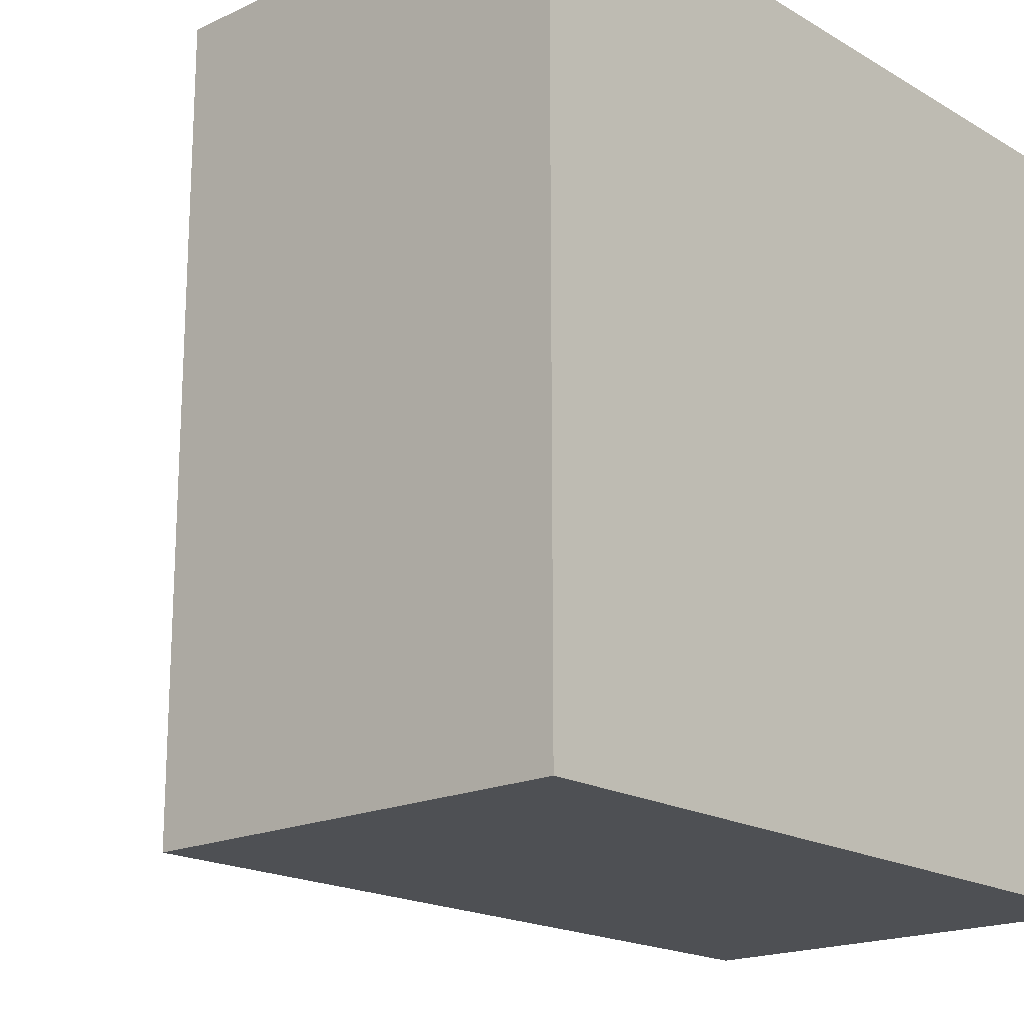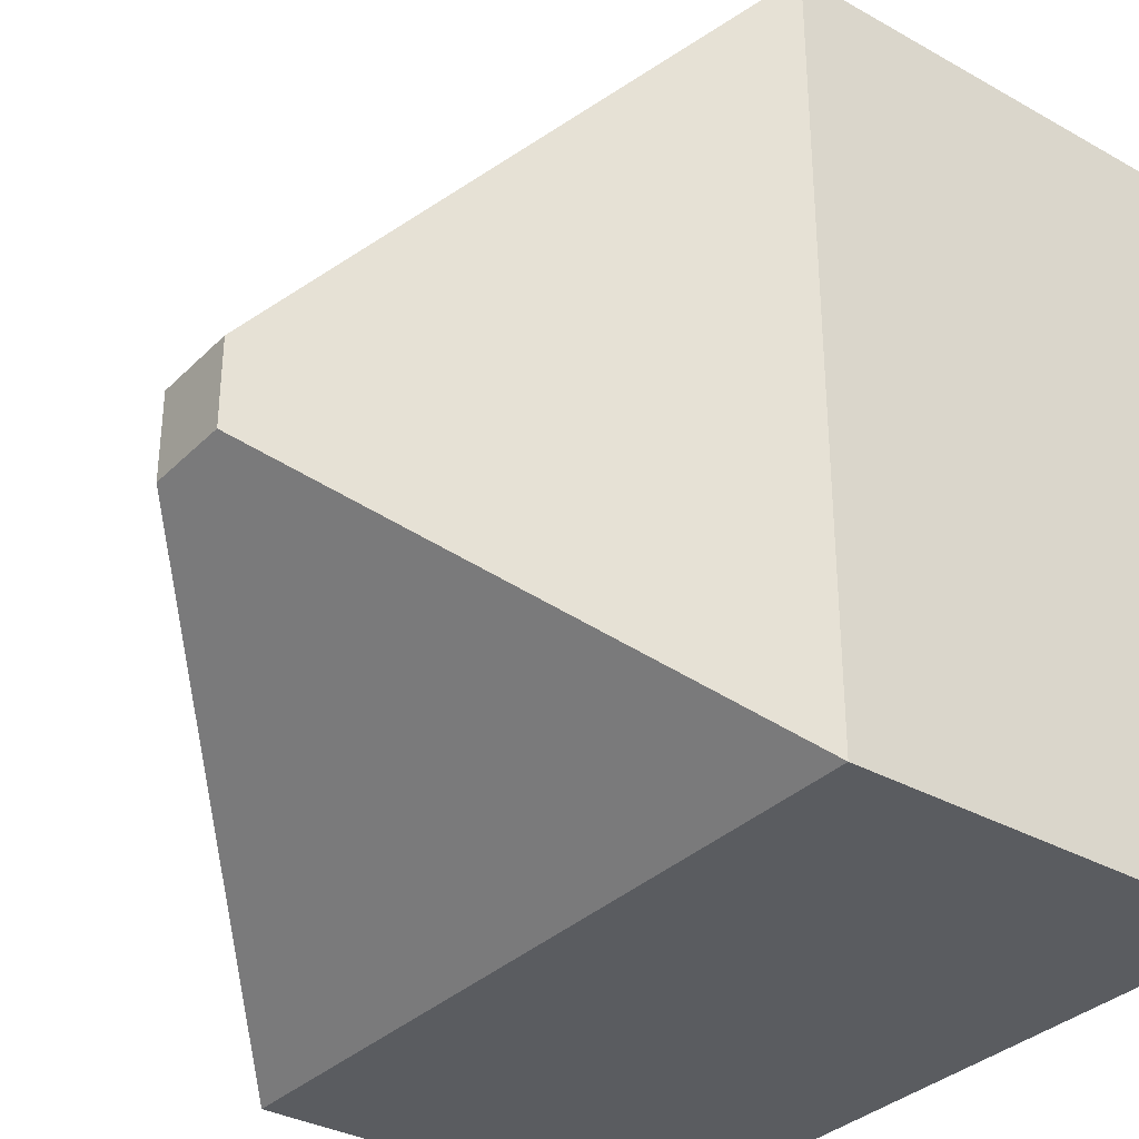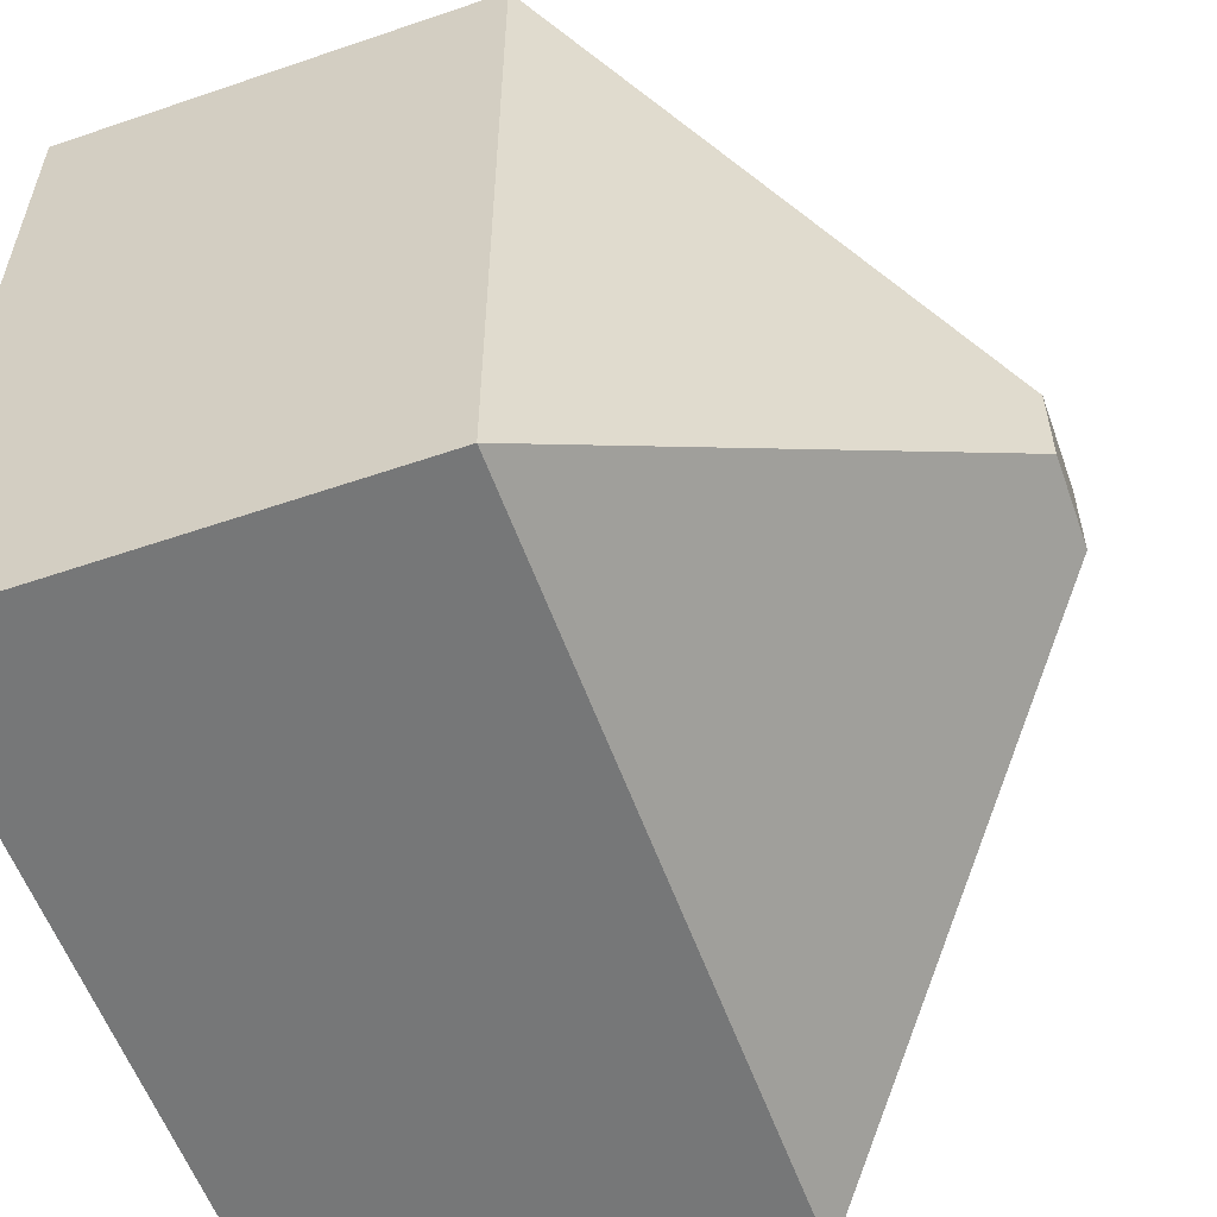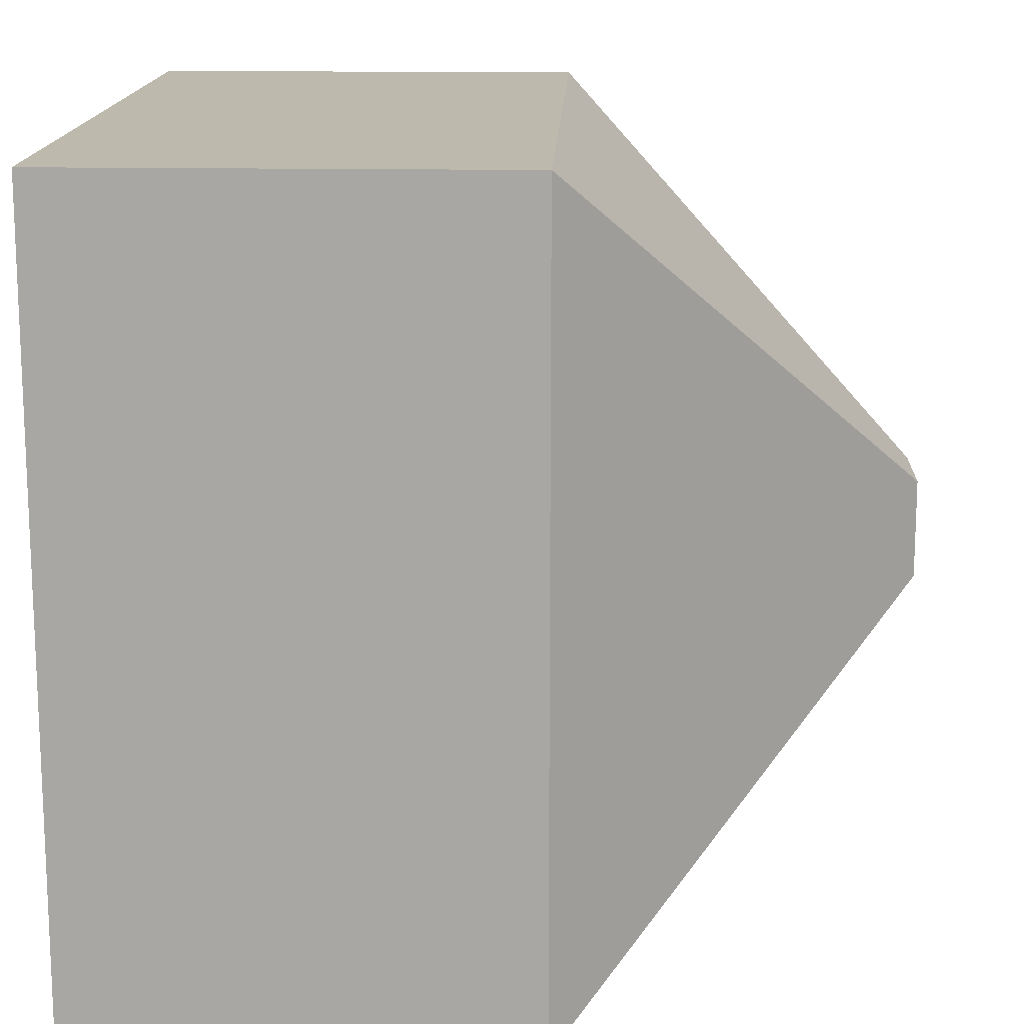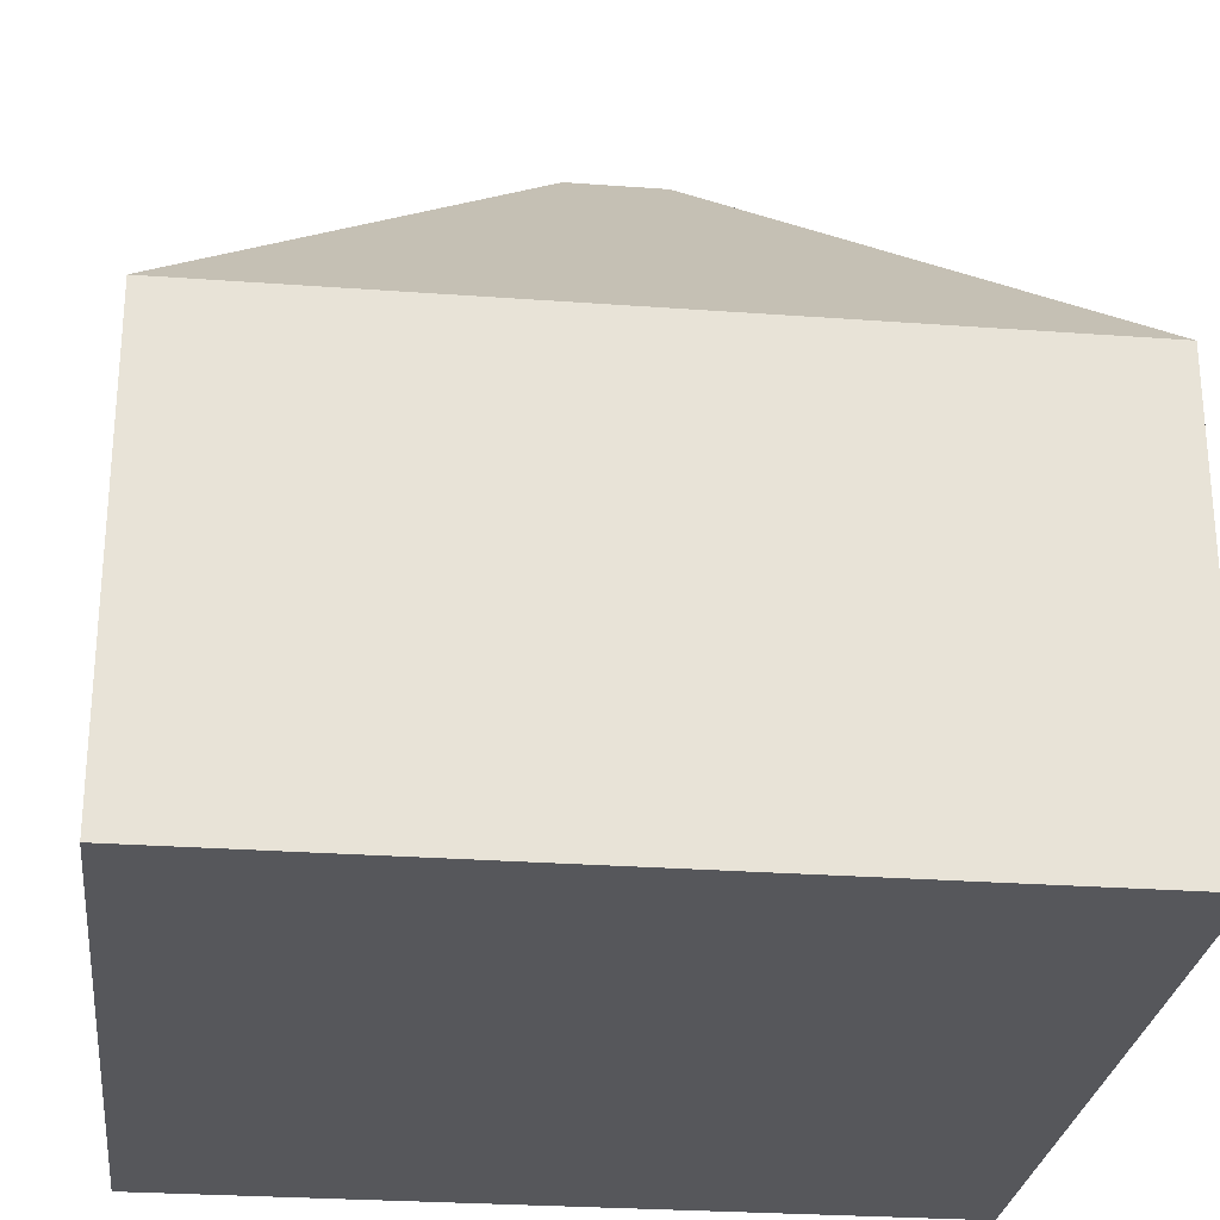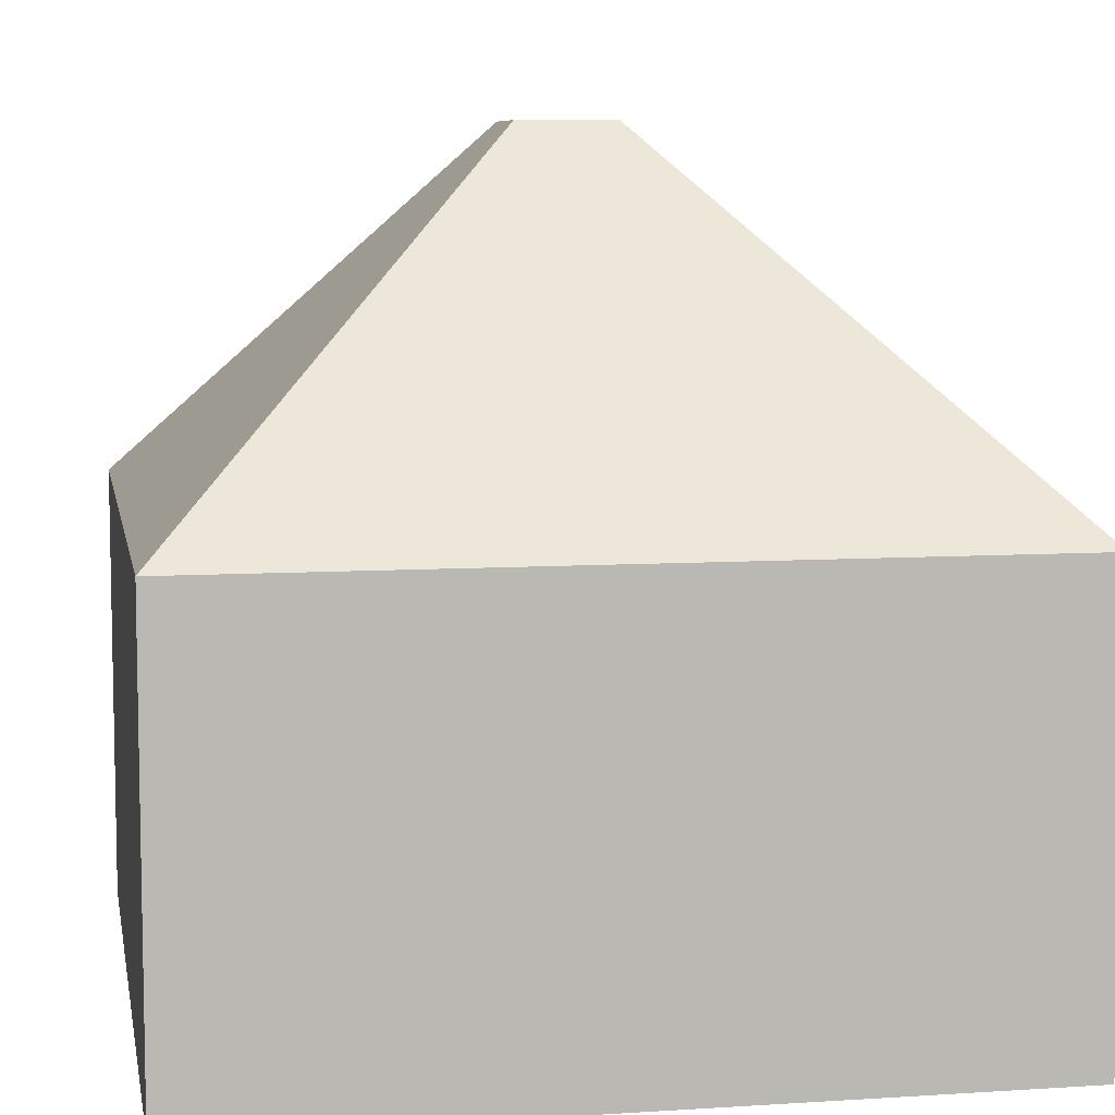
<metadata>
{"format":"obj","ext":"obj","renderer":"f3d","projection":"perspective","resolution":1024,"background":"white","views":[{"elev":-18.5,"azim":-48.2,"up":"+Z"},{"elev":-33.6,"azim":-127.4,"up":"+Z"},{"elev":-57.0,"azim":109.6,"up":"+Z"},{"elev":15.1,"azim":92.2,"up":"+Z"},{"elev":-27.1,"azim":83.5,"up":"+Y"},{"elev":7.7,"azim":-10.2,"up":"+Y"}]}
</metadata>
<code>
o Cube
v -1 -1 1
v -1 -1 -1
v 1 -1 1
v 1 -1 -1
v -0.1205 1 0.1205
v -1 0.1205 1
v -0.1205 1 -0.1205
v -1 0.1205 -1
v 0.1205 1 0.1205
v 1 0.1205 1
v 0.1205 1 -0.1205
v 1 0.1205 -1
f 11 7 5 9
f 4 12 10 3
f 1 6 8 2
f 2 4 3 1
f 2 8 12 4
f 5 7 8 6
f 7 11 12 8
f 11 9 10 12
f 9 5 6 10
f 3 10 6 1

</code>
